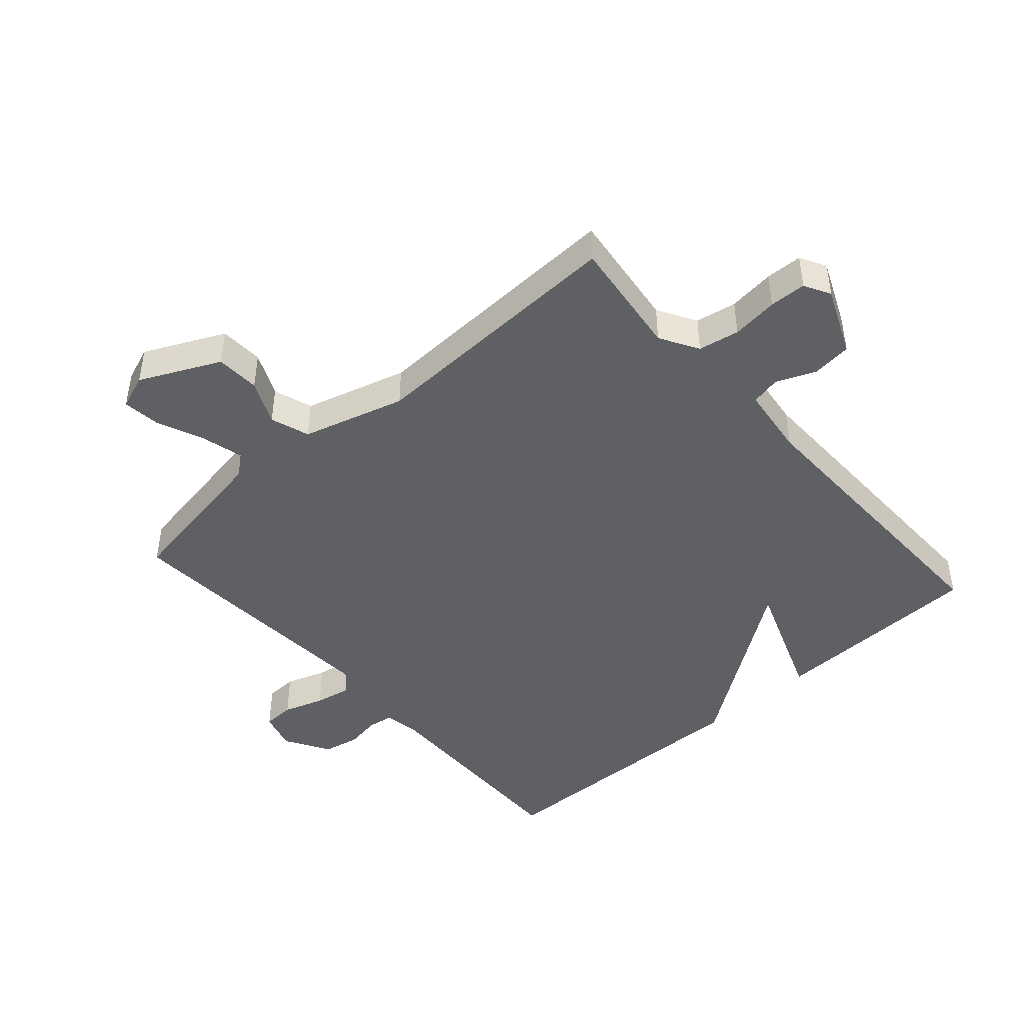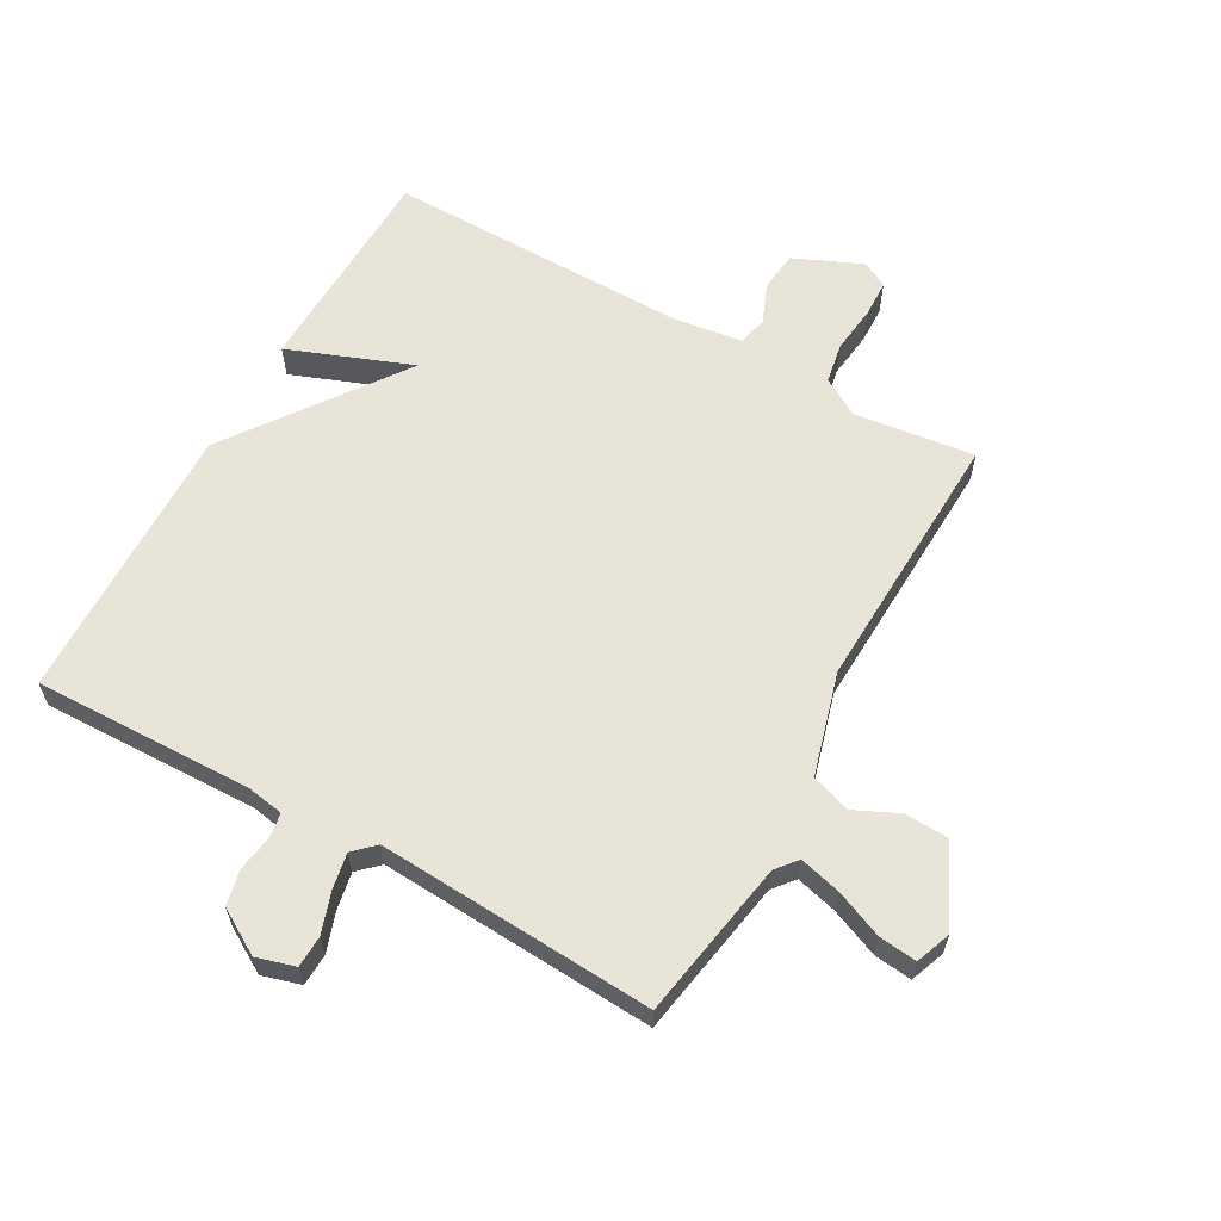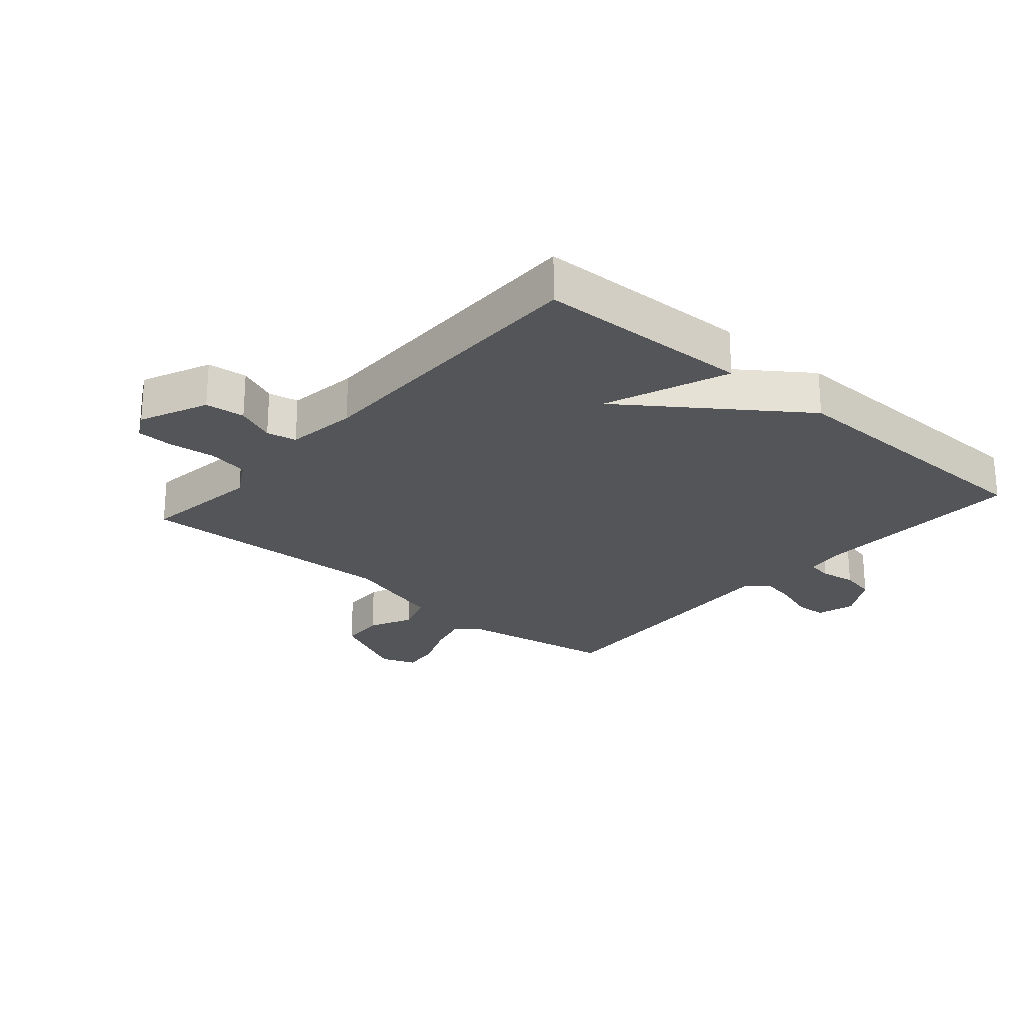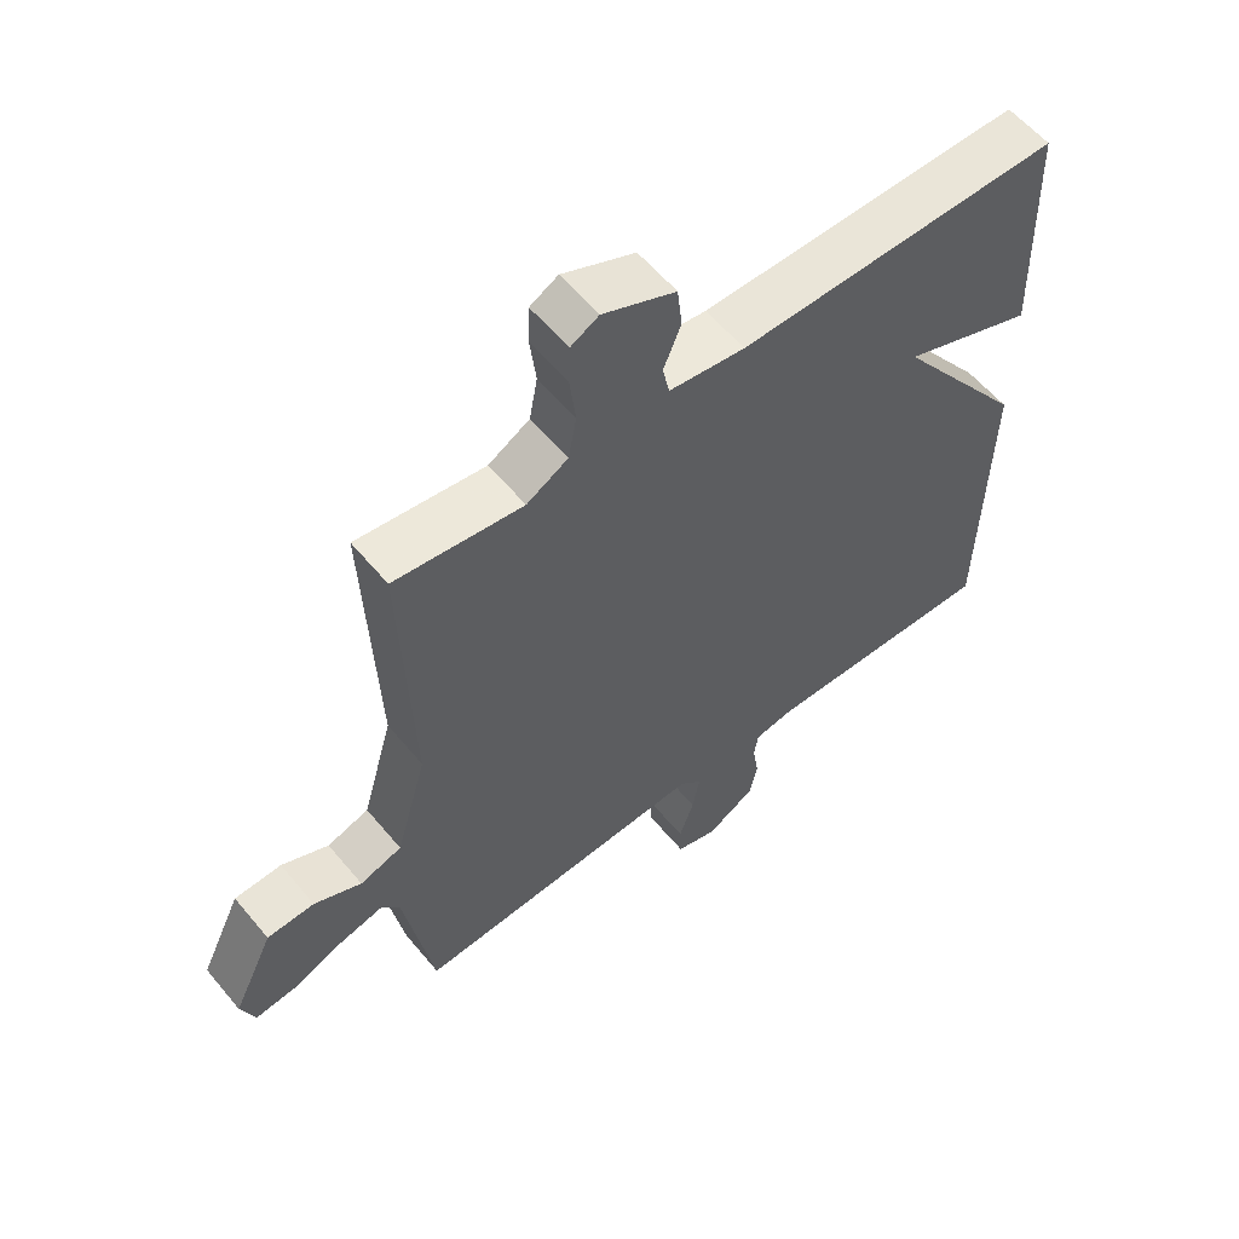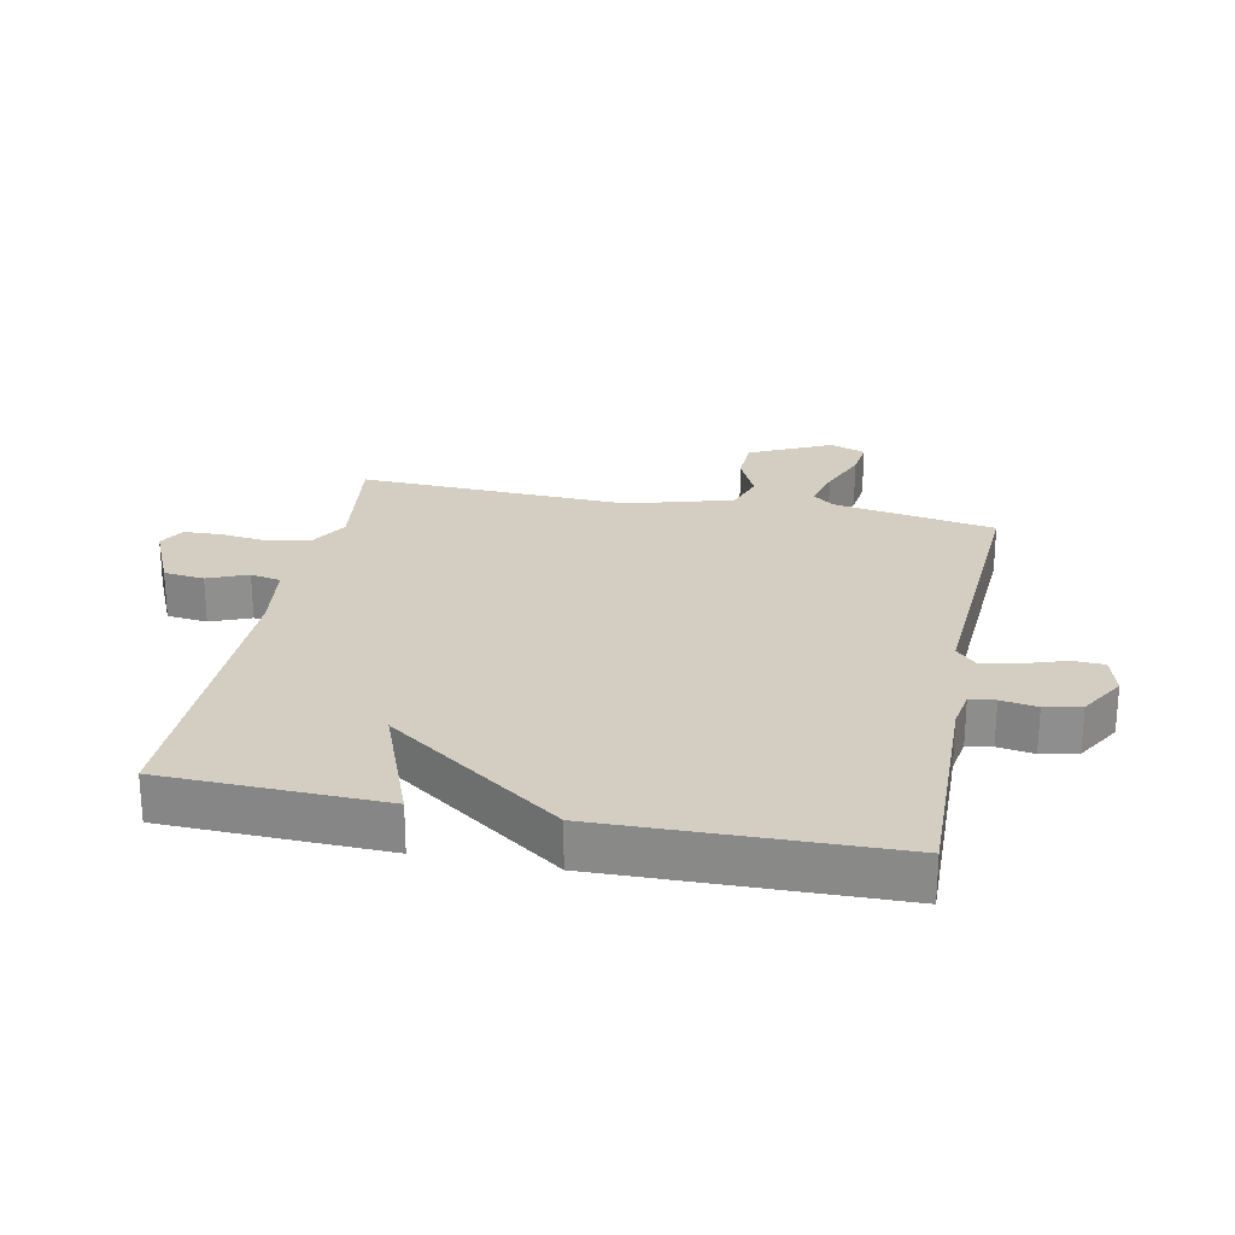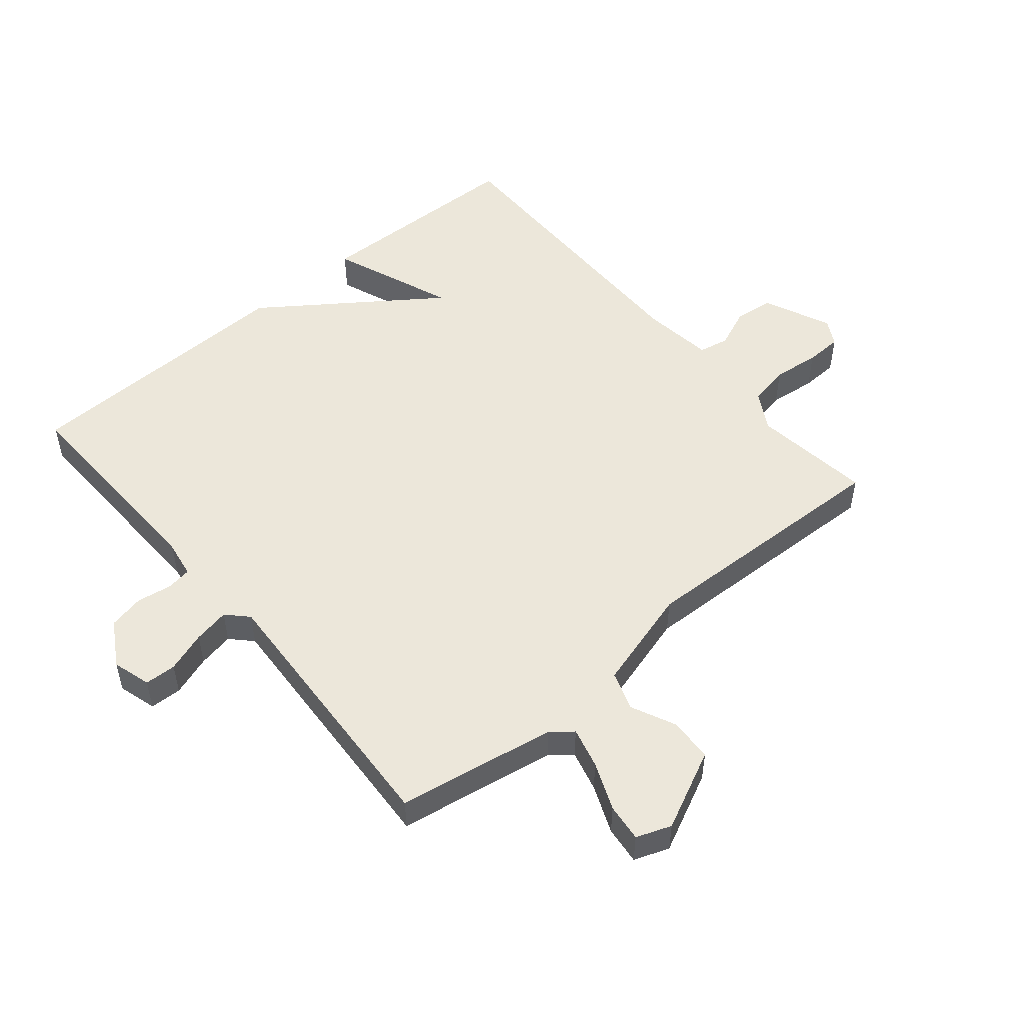
<metadata>
{"format":"obj","ext":"obj","renderer":"f3d","projection":"perspective","resolution":1024,"background":"white","views":[{"elev":-45.0,"azim":-48.4,"up":"+Y"},{"elev":61.4,"azim":-150.7,"up":"+Y"},{"elev":-24.2,"azim":49.0,"up":"+Y"},{"elev":58.2,"azim":-39.3,"up":"+Z"},{"elev":25.1,"azim":101.4,"up":"+Y"},{"elev":51.5,"azim":-130.1,"up":"+Y"}]}
</metadata>
<code>
v -0.5 0.07 0.5
v -0.308 0.07 0.475
v -0.246 0.07 0.511
v -0.234 0.07 0.577
v -0.243 0.07 0.652
v -0.241 0.07 0.711
v -0.199 0.07 0.734
v -0.09 0.07 0.686
v -0.083 0.07 0.622
v -0.109 0.07 0.559
v -0.099 0.07 0.511
v 0.015 0.07 0.496
v 0.5 0.07 0.5
v 0.51 0.07 0.153
v 0.312 0.07 0.229
v 0.51 0.07 -0.047
v 0.5 0.07 -0.5
v 0.149 0.07 -0.491
v 0.089 0.07 -0.501
v 0.083 0.07 -0.541
v 0.092 0.07 -0.598
v 0.08 0.07 -0.655
v 0.008 0.07 -0.698
v -0.054 0.07 -0.68
v -0.056 0.07 -0.629
v -0.034 0.07 -0.564
v -0.023 0.07 -0.506
v -0.056 0.07 -0.474
v -0.5 0.07 -0.5
v -0.544 0.07 -0.244
v -0.572 0.07 -0.21
v -0.638 0.07 -0.227
v -0.715 0.07 -0.259
v -0.776 0.07 -0.266
v -0.797 0.07 -0.21
v -0.736 0.07 -0.082
v -0.665 0.07 -0.079
v -0.594 0.07 -0.112
v -0.531 0.07 -0.091
v -0.484 0.07 0.074
v -0.5 0 0.5
v -0.308 0 0.475
v -0.246 0 0.511
v -0.234 0 0.577
v -0.243 0 0.652
v -0.241 0 0.711
v -0.199 0 0.734
v -0.09 0 0.686
v -0.083 0 0.622
v -0.109 0 0.559
v -0.099 0 0.511
v 0.015 0 0.496
v 0.5 0 0.5
v 0.51 0 0.153
v 0.312 0 0.229
v 0.51 0 -0.047
v 0.5 0 -0.5
v 0.149 0 -0.491
v 0.089 0 -0.501
v 0.083 0 -0.541
v 0.092 0 -0.598
v 0.08 0 -0.655
v 0.008 0 -0.698
v -0.054 0 -0.68
v -0.056 0 -0.629
v -0.034 0 -0.564
v -0.023 0 -0.506
v -0.056 0 -0.474
v -0.5 0 -0.5
v -0.544 0 -0.244
v -0.572 0 -0.21
v -0.638 0 -0.227
v -0.715 0 -0.259
v -0.776 0 -0.266
v -0.797 0 -0.21
v -0.736 0 -0.082
v -0.665 0 -0.079
v -0.594 0 -0.112
v -0.531 0 -0.091
v -0.484 0 0.074
f 36 37 38
f 35 36 38
f 34 35 38
f 33 34 38
f 32 33 38
f 31 32 38 39
f 30 31 39
f 30 39 40
f 29 30 40
f 28 29 40
f 24 25 26
f 23 24 26
f 22 23 26
f 21 22 26
f 20 21 26
f 19 20 26 27
f 40 1 2
f 28 40 2
f 27 28 2
f 19 27 2
f 18 19 2
f 12 13 14 15
f 18 2 3
f 17 18 3
f 16 17 3
f 15 16 3
f 12 15 3
f 11 12 3
f 8 9 10
f 7 8 10
f 6 7 10
f 5 6 10
f 4 5 10
f 3 4 10 11
f 78 77 76
f 78 76 75
f 78 75 74
f 78 74 73
f 78 73 72
f 79 78 72 71
f 79 71 70
f 80 79 70
f 80 70 69
f 80 69 68
f 66 65 64
f 66 64 63
f 66 63 62
f 66 62 61
f 66 61 60
f 67 66 60 59
f 42 41 80
f 42 80 68
f 42 68 67
f 42 67 59
f 42 59 58
f 55 54 53 52
f 43 42 58
f 43 58 57
f 43 57 56
f 43 56 55
f 43 55 52
f 43 52 51
f 50 49 48
f 50 48 47
f 50 47 46
f 50 46 45
f 50 45 44
f 51 50 44 43
f 1 41 42 2
f 2 42 43 3
f 3 43 44 4
f 4 44 45 5
f 5 45 46 6
f 6 46 47 7
f 7 47 48 8
f 8 48 49 9
f 9 49 50 10
f 10 50 51 11
f 11 51 52 12
f 12 52 53 13
f 13 53 54 14
f 14 54 55 15
f 15 55 56 16
f 16 56 57 17
f 17 57 58 18
f 18 58 59 19
f 19 59 60 20
f 20 60 61 21
f 21 61 62 22
f 22 62 63 23
f 23 63 64 24
f 24 64 65 25
f 25 65 66 26
f 26 66 67 27
f 27 67 68 28
f 28 68 69 29
f 29 69 70 30
f 30 70 71 31
f 31 71 72 32
f 32 72 73 33
f 33 73 74 34
f 34 74 75 35
f 35 75 76 36
f 36 76 77 37
f 37 77 78 38
f 38 78 79 39
f 39 79 80 40
f 40 80 41 1

</code>
